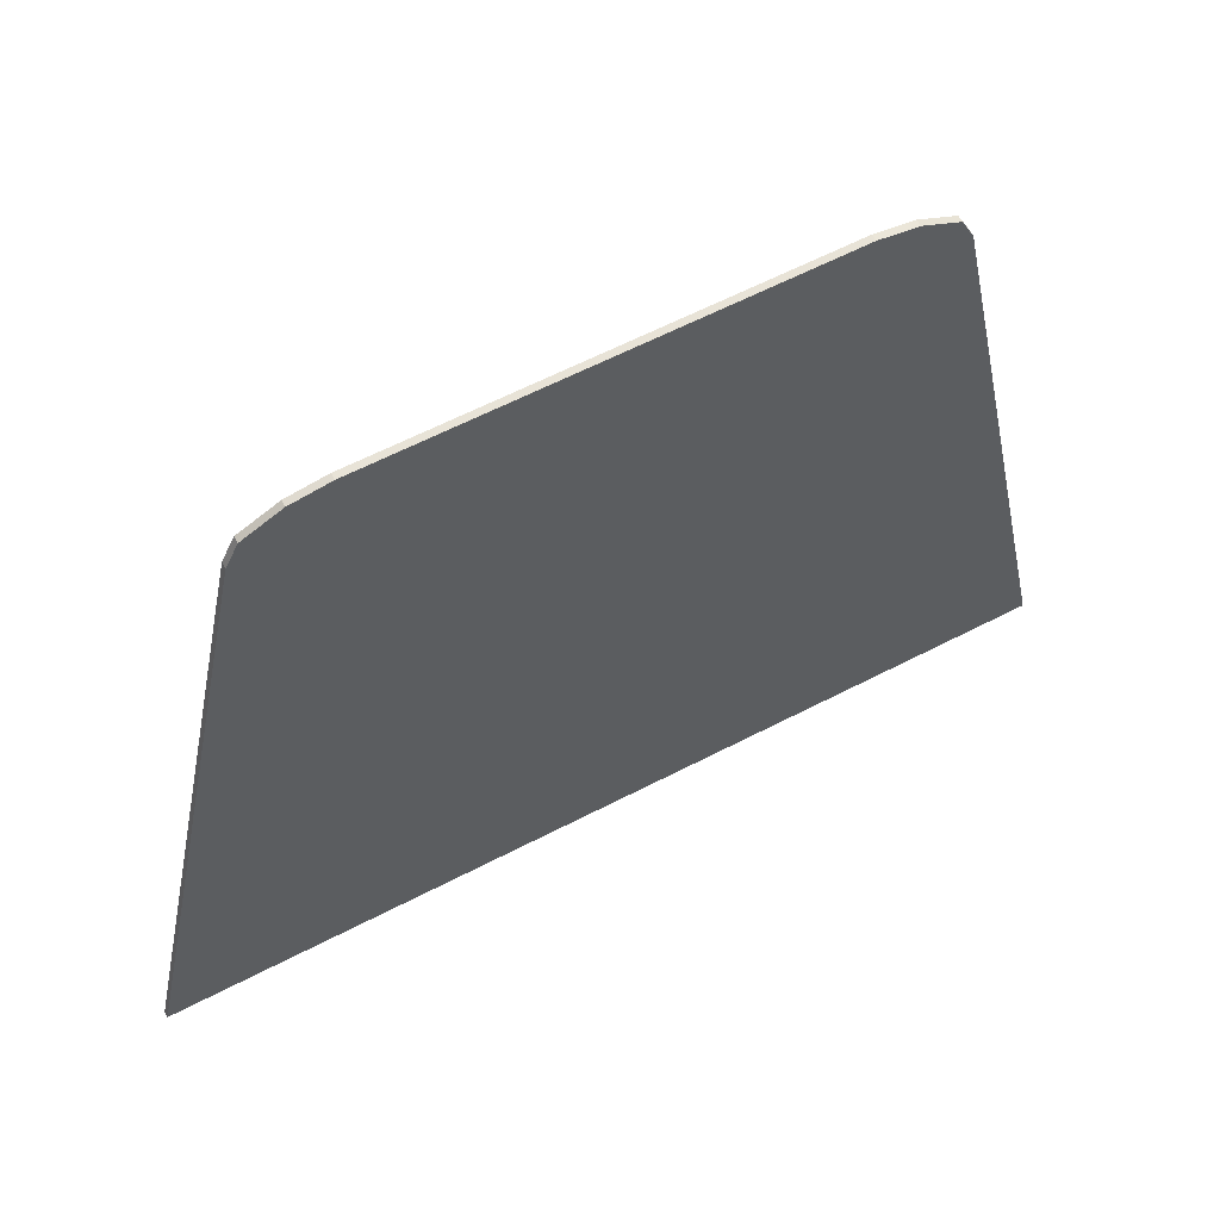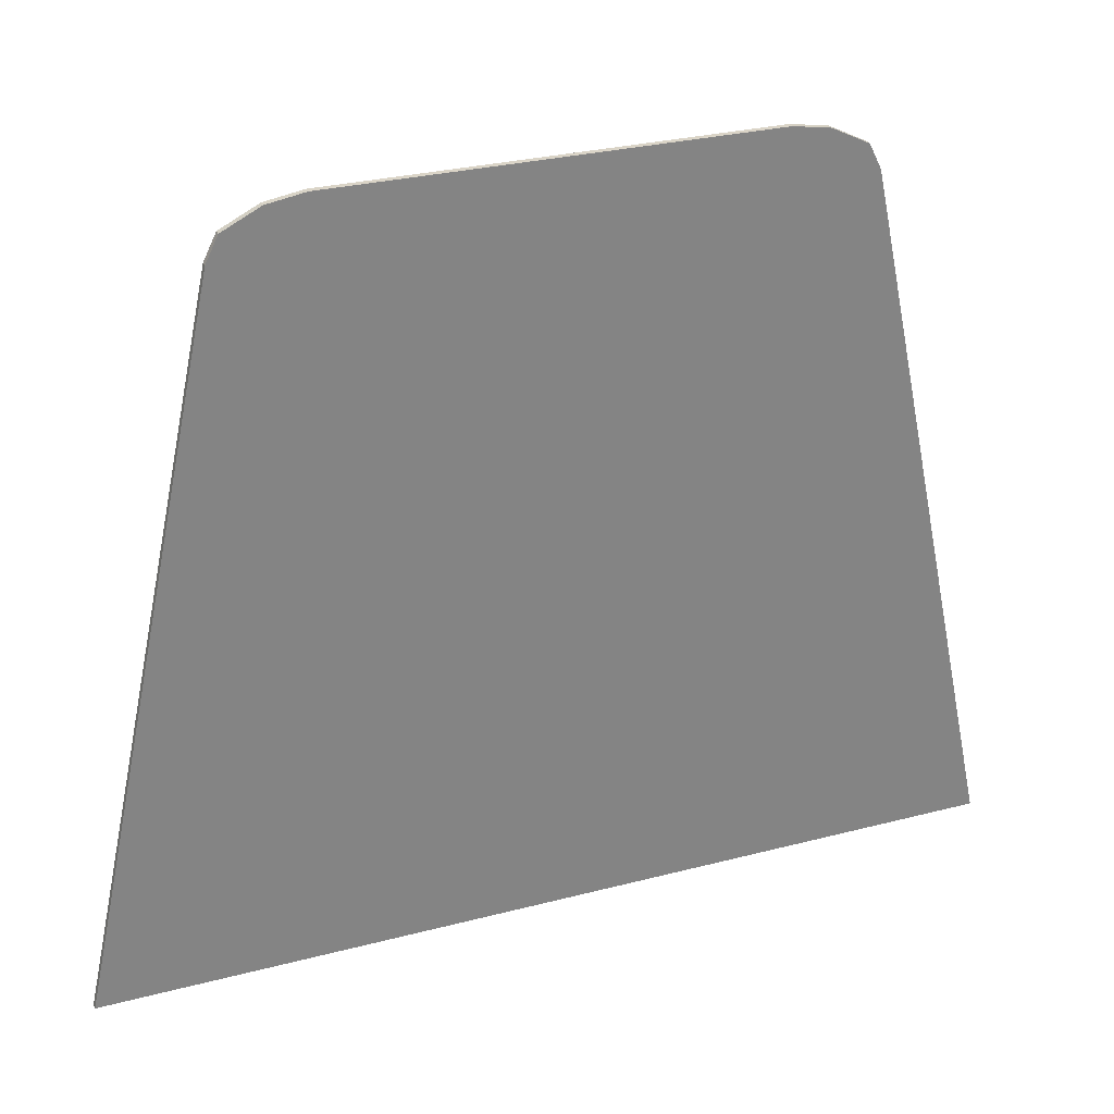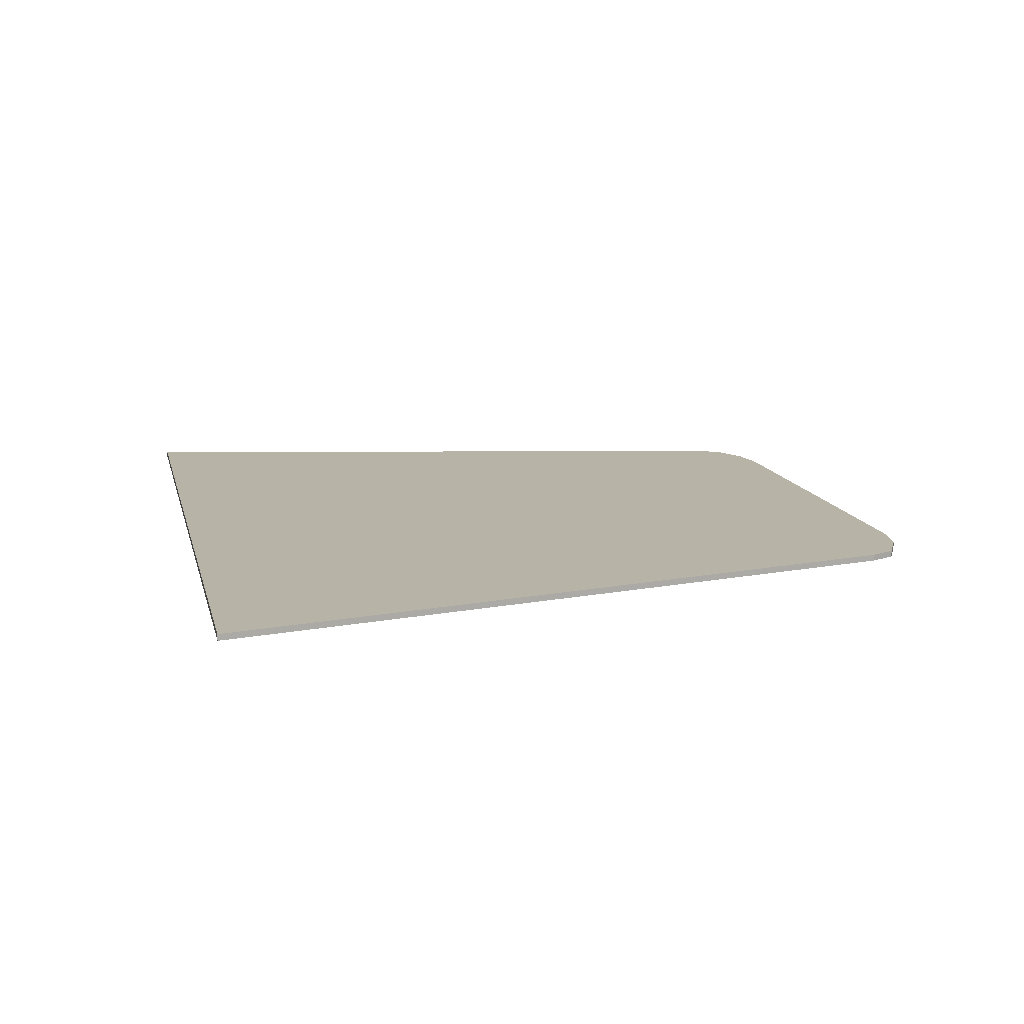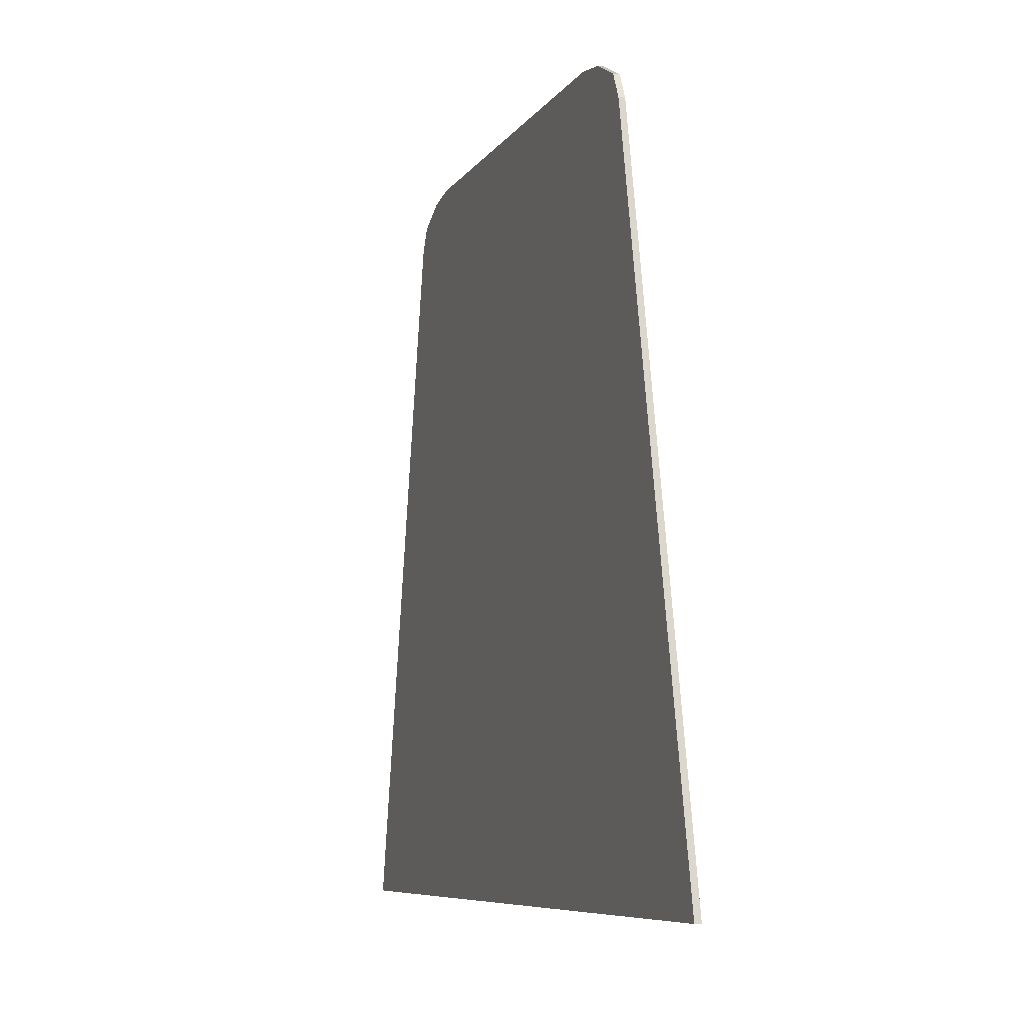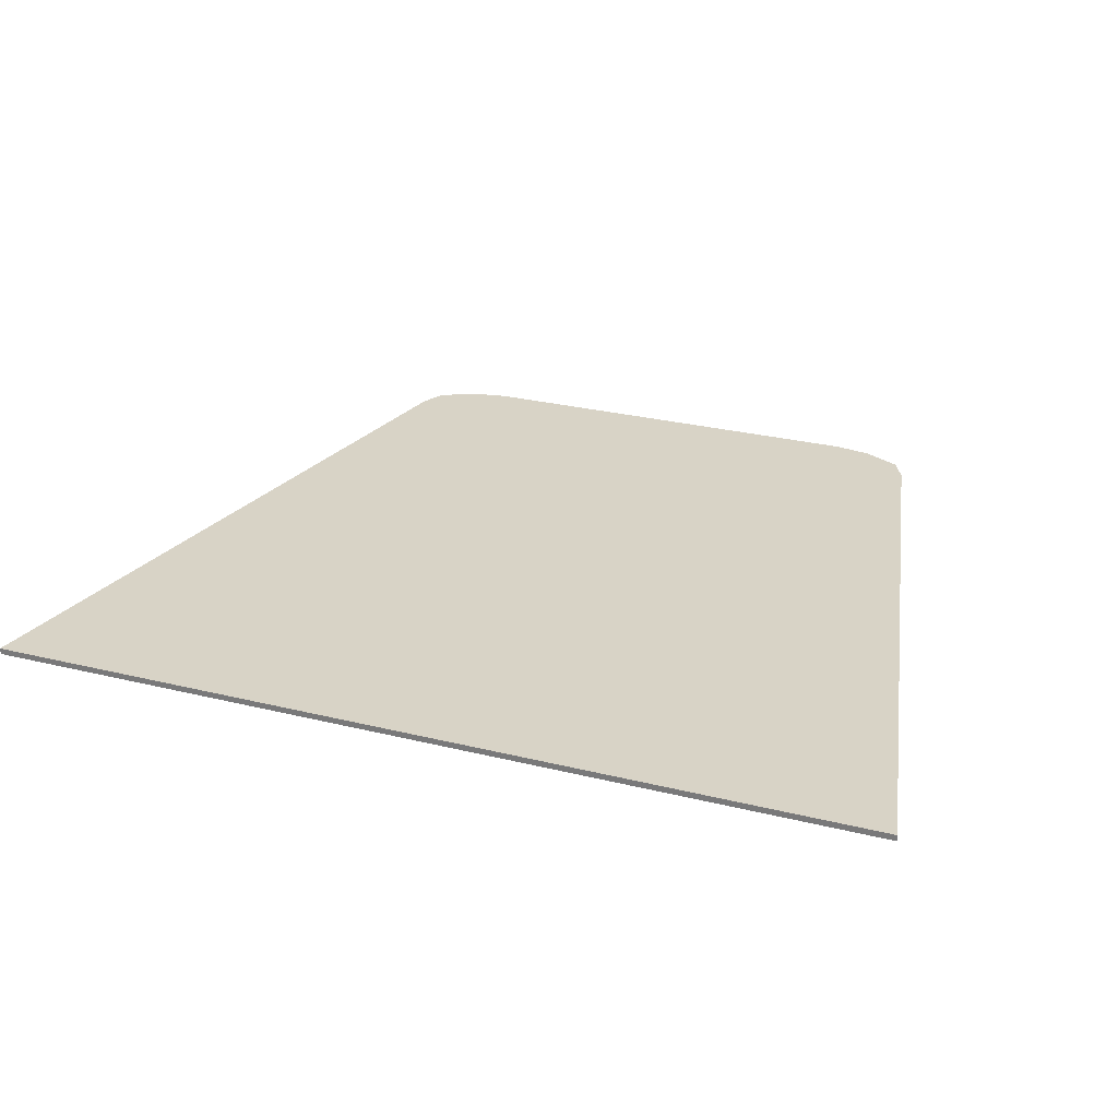
<metadata>
{"format":"obj","ext":"obj","renderer":"f3d","projection":"perspective","resolution":1024,"background":"white","views":[{"elev":61.7,"azim":-27.8,"up":"+Z"},{"elev":28.9,"azim":158.7,"up":"+Z"},{"elev":12.6,"azim":-102.7,"up":"+Y"},{"elev":-7.5,"azim":71.5,"up":"+Z"},{"elev":28.1,"azim":-159.5,"up":"+Y"}]}
</metadata>
<code>
v 0.425 0 0.75
v 0.5 0 0.7375
v -0.5 0 0.7375
v -0.425 0 0.75
v 0.5 0 0.7375
v 0.575 0 0.7
v -0.575 0 0.7
v -0.5 0 0.7375
v 0.575 0 0.7
v 0.6 0 0.65
v -0.6 0 0.65
v -0.575 0 0.7
v 0.6 0 0.65
v 0.9 0 -0.75
v -0.9 0 -0.75
v -0.6 0 0.65
v 0.425 0 0.75
v -0.425 0 0.75
v -0.425 -0.0125 0.75
v 0.425 -0.0125 0.75
v -0.425 0 0.75
v -0.5 0 0.7375
v -0.5 -0.0125 0.7375
v -0.425 -0.0125 0.75
v 0.425 -0.0125 0.75
v 0.5 -0.0125 0.7375
v 0.5 0 0.7375
v 0.425 0 0.75
v -0.5 0 0.7375
v -0.575 0 0.7
v -0.575 -0.0125 0.7
v -0.5 -0.0125 0.7375
v 0.5 -0.0125 0.7375
v 0.575 -0.0125 0.7
v 0.575 0 0.7
v 0.5 0 0.7375
v -0.575 0 0.7
v -0.6 0 0.65
v -0.6 -0.0125 0.65
v -0.575 -0.0125 0.7
v 0.575 -0.0125 0.7
v 0.6 -0.0125 0.65
v 0.6 0 0.65
v 0.575 0 0.7
v -0.9 -0.0125 -0.75
v -0.6 -0.0125 0.65
v -0.6 0 0.65
v -0.9 0 -0.75
v 0.9 0 -0.75
v 0.6 0 0.65
v 0.6 -0.0125 0.65
v 0.9 -0.0125 -0.75
v -0.9 0 -0.75
v 0.9 0 -0.75
v 0.9 -0.0125 -0.75
v -0.9 -0.0125 -0.75
v -0.4637 -0.0125 0.7436
v -0.485 -0.0125 0.6
v -0.455 -0.0125 0.59
v -0.425 -0.0125 0.75
v -0.485 -0.0125 0.6
v -0.51 -0.0125 0.295
v -0.48 -0.0125 0.32
v -0.455 -0.0125 0.59
v -0.51 -0.0125 0.295
v -0.365 -0.0125 0.22
v -0.315 -0.0125 0.23
v -0.48 -0.0125 0.32
v -0.365 -0.0125 0.22
v -0.46 -0.0125 0.145
v -0.415 -0.0125 0.135
v -0.315 -0.0125 0.23
v -0.5 -0.0125 0.7375
v -0.575 -0.0125 0.7
v -0.485 -0.0125 0.6
v -0.4637 -0.0125 0.7436
v -0.6 -0.0125 0.65
v -0.51 -0.0125 0.295
v -0.485 -0.0125 0.6
v -0.575 -0.0125 0.7
v -0.6 -0.0125 0.65
v -0.9 -0.0125 -0.75
v -0.51 -0.0125 0.295
v -0.9 -0.0125 -0.75
v -0.015 -0.0125 -0.75
v -0.19 -0.0125 -0.195
v -0.285 -0.0125 -0.13
v -0.51 -0.0125 0.295
v -0.46 -0.0125 0.145
v -0.365 -0.0125 0.22
v -0.51 -0.0125 0.295
v -0.9 -0.0125 -0.75
v -0.46 -0.0125 0.145
v -0.415 -0.0125 0.135
v -0.46 -0.0125 0.145
v -0.42 -0.0125 0.035
v -0.375 -0.0125 0.035
v -0.375 -0.0125 0.035
v -0.42 -0.0125 0.035
v -0.36 -0.0125 -0.06
v -0.325 -0.0125 -0.04
v -0.325 -0.0125 -0.04
v -0.36 -0.0125 -0.06
v -0.285 -0.0125 -0.13
v -0.25 -0.0125 -0.11
v -0.25 -0.0125 -0.11
v -0.285 -0.0125 -0.13
v -0.19 -0.0125 -0.195
v -0.165 -0.0125 -0.165
v -0.165 -0.0125 -0.165
v -0.19 -0.0125 -0.195
v -0.095 -0.0125 -0.225
v -0.08 -0.0125 -0.185
v 0 -0.0125 -0.195
v -0.08 -0.0125 -0.185
v -0.095 -0.0125 -0.225
v -0.015 -0.0125 -0.23
v -0.46 -0.0125 0.145
v -0.9 -0.0125 -0.75
v -0.42 -0.0125 0.035
v -0.42 -0.0125 0.035
v -0.9 -0.0125 -0.75
v -0.36 -0.0125 -0.06
v -0.36 -0.0125 -0.06
v -0.9 -0.0125 -0.75
v -0.285 -0.0125 -0.13
v -0.19 -0.0125 -0.195
v -0.015 -0.0125 -0.75
v -0.095 -0.0125 -0.225
v -0.095 -0.0125 -0.225
v -0.015 -0.0125 -0.75
v -0.015 -0.0125 -0.23
v -0.3 -0.0125 0.75
v -0.425 -0.0125 0.75
v -0.455 -0.0125 0.59
v -0.32 -0.0125 0.595
v -0.315 -0.0125 0.45
v -0.32 -0.0125 0.595
v -0.455 -0.0125 0.59
v -0.48 -0.0125 0.32
v -0.295 -0.0125 0.325
v -0.315 -0.0125 0.45
v -0.48 -0.0125 0.32
v -0.315 -0.0125 0.23
v -0.295 -0.0125 0.325
v -0.315 -0.0125 0.23
v -0.255 -0.0125 0.19
v -0.255 -0.0125 0.19
v -0.315 -0.0125 0.23
v -0.415 -0.0125 0.135
v -0.375 -0.0125 0.035
v -0.2 -0.0125 0.065
v -0.255 -0.0125 0.19
v -0.375 -0.0125 0.035
v -0.325 -0.0125 -0.04
v -0.2 -0.0125 0.065
v -0.325 -0.0125 -0.04
v -0.25 -0.0125 -0.11
v -0.145 -0.0125 -0.035
v -0.145 -0.0125 -0.035
v -0.25 -0.0125 -0.11
v -0.165 -0.0125 -0.165
v -0.08 -0.0125 -0.185
v -0.145 -0.0125 -0.035
v -0.08 -0.0125 -0.185
v -0.075 -0.0125 -0.13
v -0.075 -0.0125 -0.13
v -0.08 -0.0125 -0.185
v 0 -0.0125 -0.195
v -0.165 -0.0125 0.67
v -0.165 -0.0125 0.75
v -0.3 -0.0125 0.75
v -0.32 -0.0125 0.595
v -0.145 -0.0125 0.595
v -0.165 -0.0125 0.67
v -0.32 -0.0125 0.595
v -0.315 -0.0125 0.45
v -0.145 -0.0125 0.595
v -0.315 -0.0125 0.45
v -0.105 -0.0125 0.52
v -0.06 -0.0125 0.455
v -0.105 -0.0125 0.52
v -0.315 -0.0125 0.45
v -0.295 -0.0125 0.325
v -0.065 -0.0125 0.415
v -0.06 -0.0125 0.455
v -0.295 -0.0125 0.325
v -0.255 -0.0125 0.19
v -0.065 -0.0125 0.415
v -0.255 -0.0125 0.19
v -0.2 -0.0125 0.065
v -0.145 -0.0125 -0.035
v 0.455 -0.0125 0.59
v 0.485 -0.0125 0.6
v 0.4637 -0.0125 0.7436
v 0.425 -0.0125 0.75
v 0.48 -0.0125 0.32
v 0.51 -0.0125 0.295
v 0.485 -0.0125 0.6
v 0.455 -0.0125 0.59
v 0.315 -0.0125 0.23
v 0.365 -0.0125 0.22
v 0.51 -0.0125 0.295
v 0.48 -0.0125 0.32
v 0.415 -0.0125 0.135
v 0.46 -0.0125 0.145
v 0.365 -0.0125 0.22
v 0.315 -0.0125 0.23
v 0.485 -0.0125 0.6
v 0.575 -0.0125 0.7
v 0.5 -0.0125 0.7375
v 0.4637 -0.0125 0.7436
v 0.485 -0.0125 0.6
v 0.51 -0.0125 0.295
v 0.6 -0.0125 0.65
v 0.575 -0.0125 0.7
v 0.6 -0.0125 0.65
v 0.51 -0.0125 0.295
v 0.9 -0.0125 -0.75
v 0.19 -0.0125 -0.195
v 0.015 -0.0125 -0.75
v 0.9 -0.0125 -0.75
v 0.285 -0.0125 -0.13
v 0.51 -0.0125 0.295
v 0.365 -0.0125 0.22
v 0.46 -0.0125 0.145
v 0.51 -0.0125 0.295
v 0.46 -0.0125 0.145
v 0.9 -0.0125 -0.75
v 0.42 -0.0125 0.035
v 0.46 -0.0125 0.145
v 0.415 -0.0125 0.135
v 0.375 -0.0125 0.035
v 0.36 -0.0125 -0.06
v 0.42 -0.0125 0.035
v 0.375 -0.0125 0.035
v 0.325 -0.0125 -0.04
v 0.285 -0.0125 -0.13
v 0.36 -0.0125 -0.06
v 0.325 -0.0125 -0.04
v 0.25 -0.0125 -0.11
v 0.19 -0.0125 -0.195
v 0.285 -0.0125 -0.13
v 0.25 -0.0125 -0.11
v 0.165 -0.0125 -0.165
v 0.095 -0.0125 -0.225
v 0.19 -0.0125 -0.195
v 0.165 -0.0125 -0.165
v 0.08 -0.0125 -0.185
v 0.095 -0.0125 -0.225
v 0.08 -0.0125 -0.185
v 0 -0.0125 -0.195
v 0.015 -0.0125 -0.23
v 0.46 -0.0125 0.145
v 0.42 -0.0125 0.035
v 0.9 -0.0125 -0.75
v 0.42 -0.0125 0.035
v 0.36 -0.0125 -0.06
v 0.9 -0.0125 -0.75
v 0.36 -0.0125 -0.06
v 0.285 -0.0125 -0.13
v 0.9 -0.0125 -0.75
v 0.19 -0.0125 -0.195
v 0.095 -0.0125 -0.225
v 0.015 -0.0125 -0.75
v 0.095 -0.0125 -0.225
v 0.015 -0.0125 -0.23
v 0.015 -0.0125 -0.75
v 0.455 -0.0125 0.59
v 0.425 -0.0125 0.75
v 0.3 -0.0125 0.75
v 0.32 -0.0125 0.595
v 0.455 -0.0125 0.59
v 0.32 -0.0125 0.595
v 0.315 -0.0125 0.45
v 0.48 -0.0125 0.32
v 0.48 -0.0125 0.32
v 0.315 -0.0125 0.45
v 0.295 -0.0125 0.325
v 0.315 -0.0125 0.23
v 0.295 -0.0125 0.325
v 0.255 -0.0125 0.19
v 0.315 -0.0125 0.23
v 0.415 -0.0125 0.135
v 0.315 -0.0125 0.23
v 0.255 -0.0125 0.19
v 0.375 -0.0125 0.035
v 0.375 -0.0125 0.035
v 0.255 -0.0125 0.19
v 0.2 -0.0125 0.065
v 0.325 -0.0125 -0.04
v 0.25 -0.0125 -0.11
v 0.325 -0.0125 -0.04
v 0.2 -0.0125 0.065
v 0.145 -0.0125 -0.035
v 0.165 -0.0125 -0.165
v 0.25 -0.0125 -0.11
v 0.145 -0.0125 -0.035
v 0.08 -0.0125 -0.185
v 0.145 -0.0125 -0.035
v 0.075 -0.0125 -0.13
v 0.08 -0.0125 -0.185
v 0.075 -0.0125 -0.13
v 0 -0.0125 -0.195
v 0.08 -0.0125 -0.185
v 0.3 -0.0125 0.75
v 0.165 -0.0125 0.75
v 0.165 -0.0125 0.67
v 0.32 -0.0125 0.595
v 0.32 -0.0125 0.595
v 0.165 -0.0125 0.67
v 0.145 -0.0125 0.595
v 0.315 -0.0125 0.45
v 0.145 -0.0125 0.595
v 0.105 -0.0125 0.52
v 0.315 -0.0125 0.45
v 0.315 -0.0125 0.45
v 0.105 -0.0125 0.52
v 0.06 -0.0125 0.455
v 0.295 -0.0125 0.325
v 0.295 -0.0125 0.325
v 0.06 -0.0125 0.455
v 0.065 -0.0125 0.415
v 0.255 -0.0125 0.19
v 0.2 -0.0125 0.065
v 0.255 -0.0125 0.19
v 0.065 -0.0125 0.415
v 0.145 -0.0125 -0.035
v 0.015 -0.0125 -0.23
v 0 -0.0125 -0.195
v -0.015 -0.0125 -0.23
v -0.015 -0.0125 -0.75
v 0.015 -0.0125 -0.23
v -0.015 -0.0125 -0.75
v 0.015 -0.0125 -0.75
v 0 -0.0125 0.465
v 0 -0.0125 0.425
v 0.065 -0.0125 0.415
v 0.06 -0.0125 0.455
v -0.06 -0.0125 0.455
v -0.065 -0.0125 0.415
v 0 -0.0125 0.425
v 0 -0.0125 0.465
v 0.165 -0.0125 0.75
v -0.165 -0.0125 0.75
v -0.165 -0.0125 0.67
v 0.165 -0.0125 0.67
v 0.165 -0.0125 0.67
v -0.165 -0.0125 0.67
v -0.145 -0.0125 0.595
v 0.145 -0.0125 0.595
v 0.145 -0.0125 0.595
v -0.145 -0.0125 0.595
v -0.105 -0.0125 0.52
v 0.105 -0.0125 0.52
v 0 -0.0125 0.465
v 0.06 -0.0125 0.455
v 0.105 -0.0125 0.52
v 0.105 -0.0125 0.52
v -0.105 -0.0125 0.52
v -0.06 -0.0125 0.455
v 0 -0.0125 0.465
v 0 -0.0125 0.425
v -0.065 -0.0125 0.415
v -0.145 -0.0125 -0.035
v -0.145 -0.0125 -0.035
v 0.145 -0.0125 -0.035
v 0.065 -0.0125 0.415
v 0 -0.0125 0.425
v 0.145 -0.0125 -0.035
v -0.145 -0.0125 -0.035
v -0.075 -0.0125 -0.13
v 0.075 -0.0125 -0.13
v 0.075 -0.0125 -0.13
v -0.075 -0.0125 -0.13
v 0 -0.0125 -0.195
g mesh55044
f 1 2 3
f 3 4 1
f 5 6 7
f 7 8 5
f 9 10 11
f 11 12 9
f 13 14 15
f 15 16 13
f 17 18 19
f 19 20 17
f 21 22 23
f 23 24 21
f 25 26 27
f 27 28 25
f 29 30 31
f 31 32 29
f 33 34 35
f 35 36 33
f 37 38 39
f 39 40 37
f 41 42 43
f 43 44 41
f 45 46 47
f 47 48 45
f 49 50 51
f 51 52 49
f 53 54 55
f 55 56 53
g mesh55046
f 57 58 59
f 59 60 57
f 61 62 63
f 63 64 61
f 65 66 67
f 67 68 65
f 69 70 71
f 71 72 69
f 73 74 75
f 75 76 73
f 77 78 79
f 79 80 77
f 81 82 83
f 84 85 86
f 86 87 84
f 88 89 90
f 91 92 93
f 94 95 96
f 96 97 94
f 98 99 100
f 100 101 98
f 102 103 104
f 104 105 102
f 106 107 108
f 108 109 106
f 110 111 112
f 112 113 110
f 114 115 116
f 116 117 114
f 118 119 120
f 121 122 123
f 124 125 126
f 127 128 129
f 130 131 132
f 133 134 135
f 135 136 133
f 137 138 139
f 139 140 137
f 141 142 143
f 143 144 141
f 145 146 147
f 148 149 150
f 150 151 148
f 152 153 154
f 154 155 152
f 156 157 158
f 158 159 156
f 160 161 162
f 162 163 160
f 164 165 166
f 167 168 169
f 170 171 172
f 172 173 170
f 174 175 176
f 176 177 174
f 178 179 180
f 181 182 183
f 183 184 181
f 185 186 187
f 187 188 185
f 189 190 191
f 191 192 189
f 193 194 195
f 195 196 193
f 197 198 199
f 199 200 197
f 201 202 203
f 203 204 201
f 205 206 207
f 207 208 205
f 209 210 211
f 211 212 209
f 213 214 215
f 215 216 213
f 217 218 219
f 220 221 222
f 222 223 220
f 224 225 226
f 227 228 229
f 230 231 232
f 232 233 230
f 234 235 236
f 236 237 234
f 238 239 240
f 240 241 238
f 242 243 244
f 244 245 242
f 246 247 248
f 248 249 246
f 250 251 252
f 252 253 250
f 254 255 256
f 257 258 259
f 260 261 262
f 263 264 265
f 266 267 268
f 269 270 271
f 271 272 269
f 273 274 275
f 275 276 273
f 277 278 279
f 279 280 277
f 281 282 283
f 284 285 286
f 286 287 284
f 288 289 290
f 290 291 288
f 292 293 294
f 294 295 292
f 296 297 298
f 298 299 296
f 300 301 302
f 303 304 305
f 306 307 308
f 308 309 306
f 310 311 312
f 312 313 310
f 314 315 316
f 317 318 319
f 319 320 317
f 321 322 323
f 323 324 321
f 325 326 327
f 327 328 325
f 329 330 331
f 331 332 329
f 333 334 335
f 336 337 338
f 338 339 336
f 340 341 342
f 342 343 340
f 344 345 346
f 346 347 344
f 348 349 350
f 350 351 348
f 352 353 354
f 354 355 352
f 356 357 358
f 359 360 361
f 361 362 359
f 363 364 365
f 366 367 368
f 368 369 366
f 370 371 372
f 372 373 370
f 374 375 376

</code>
